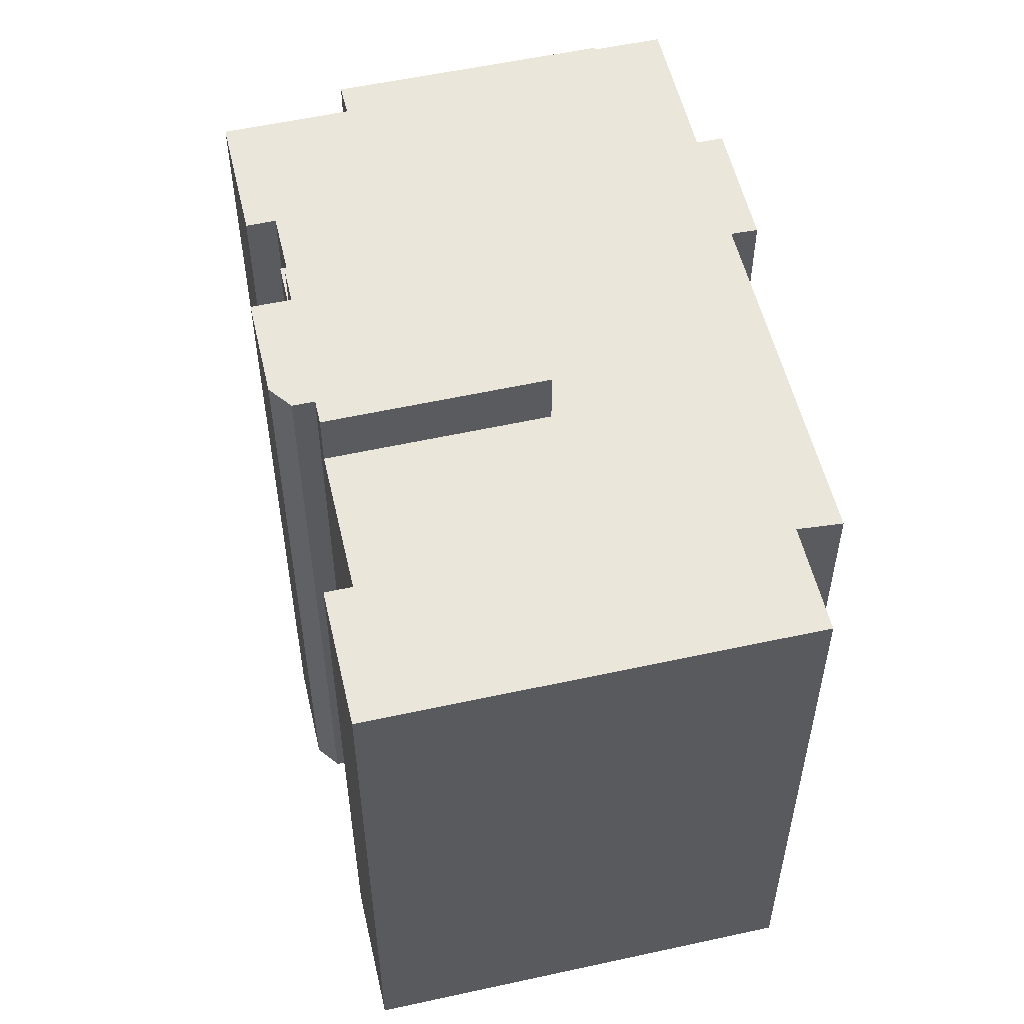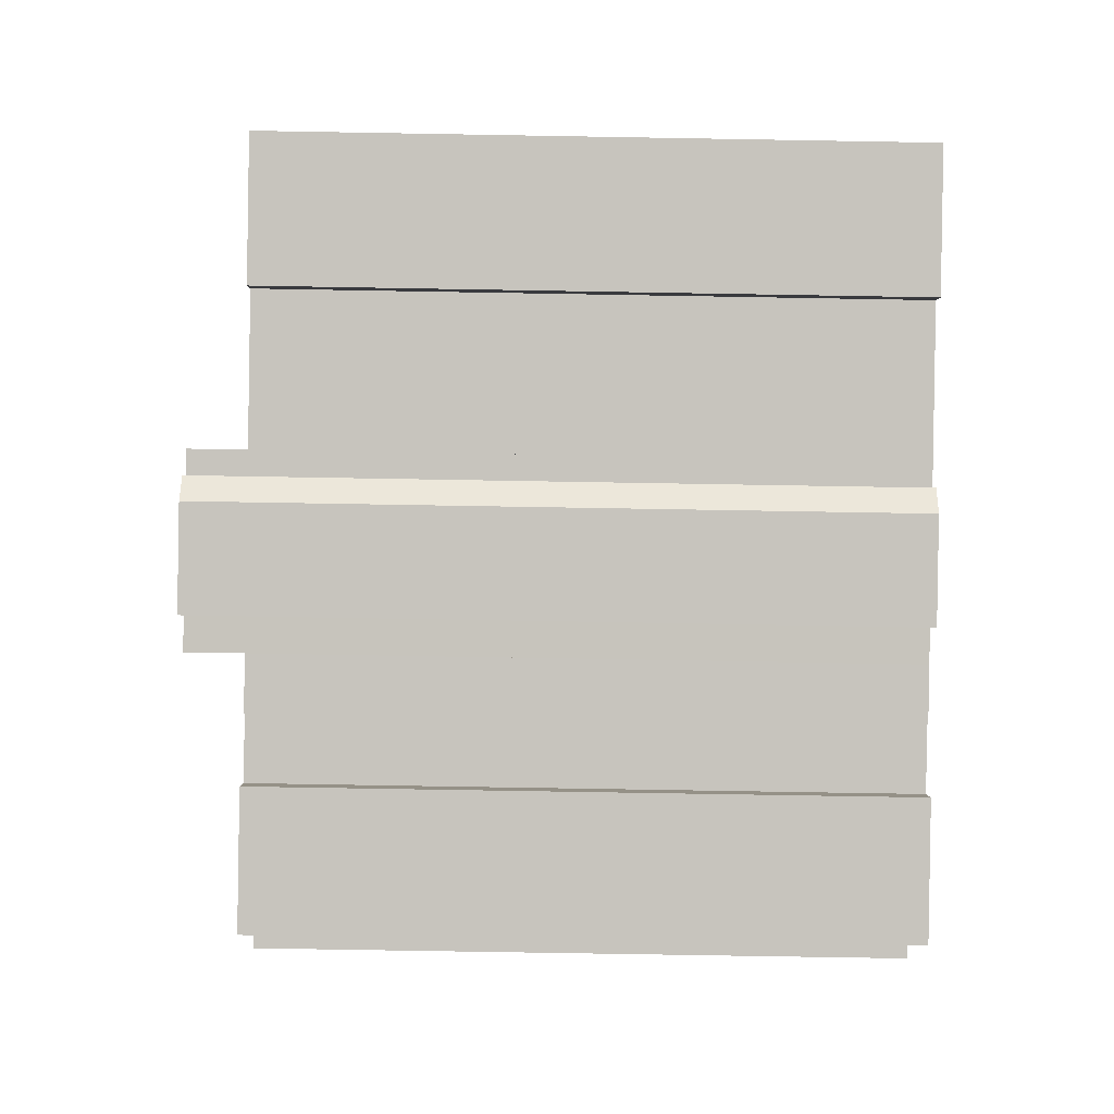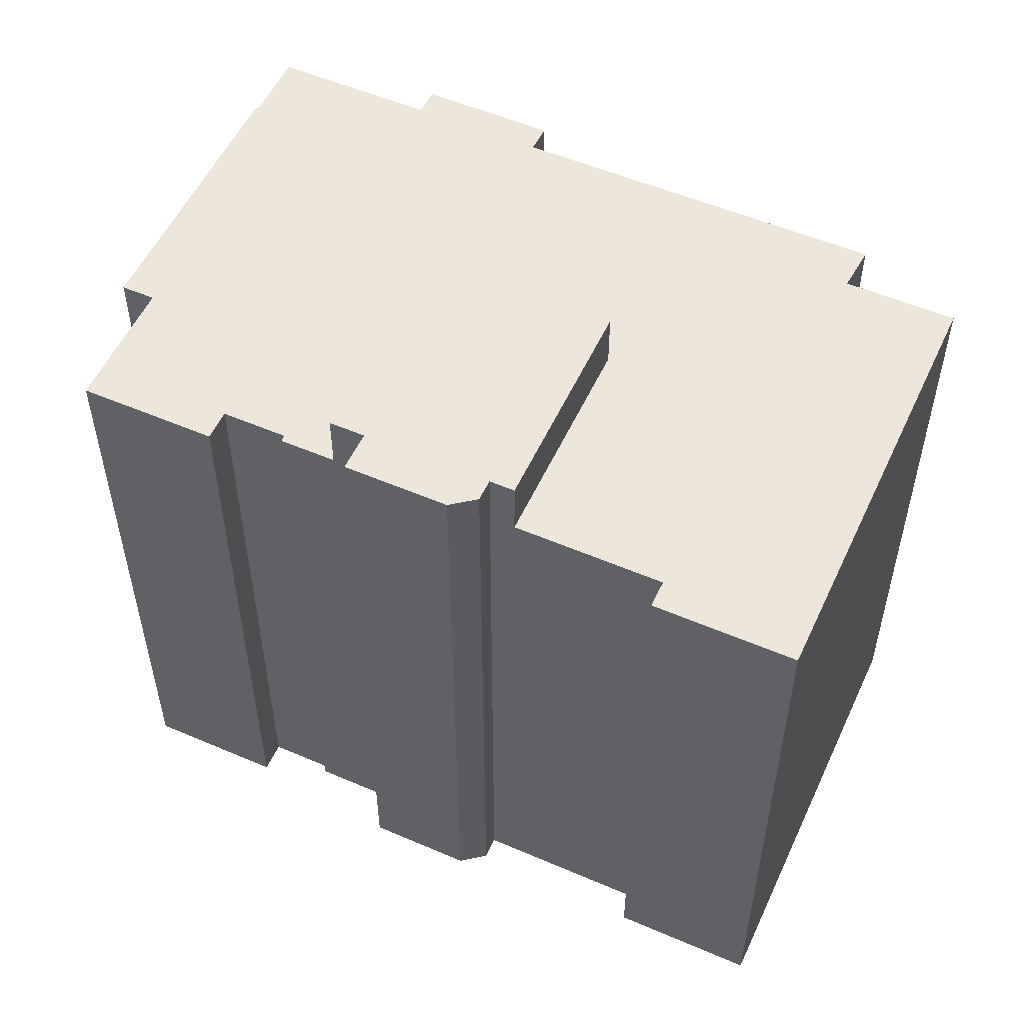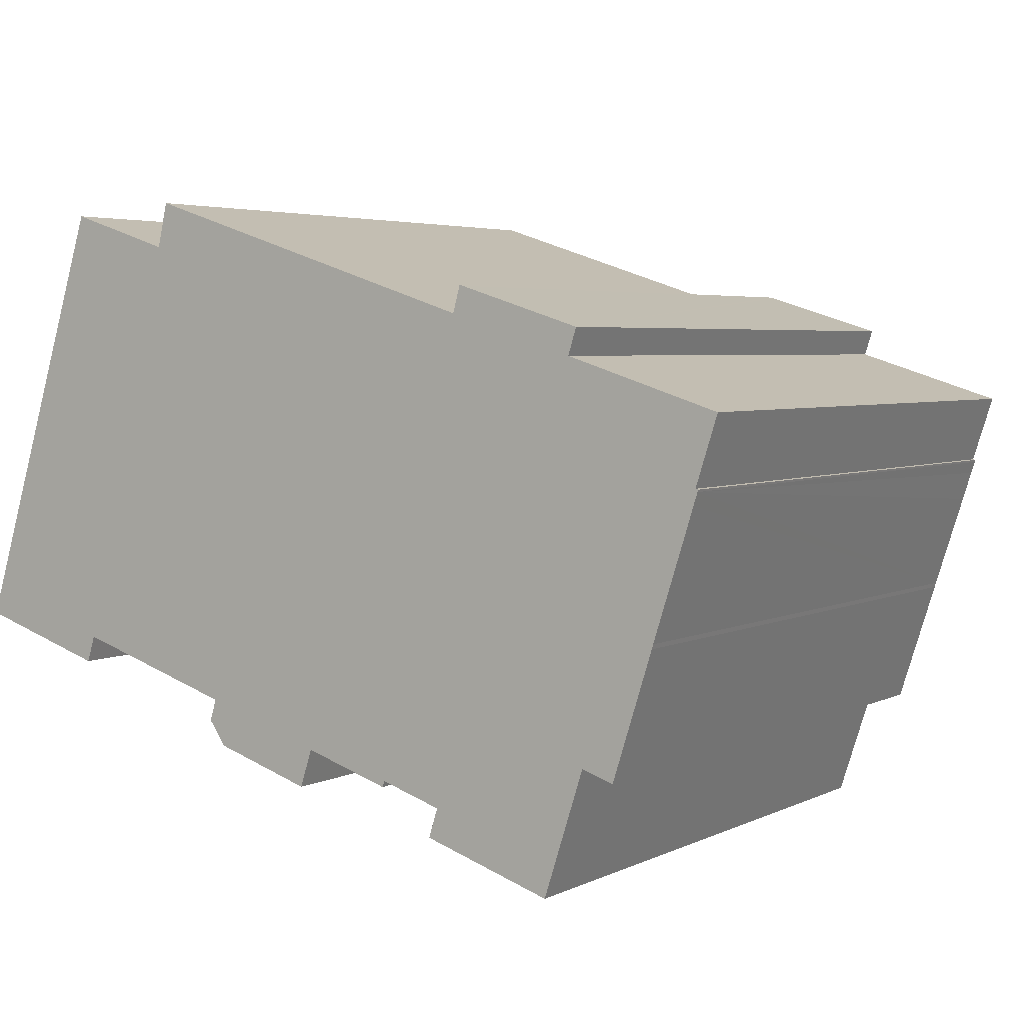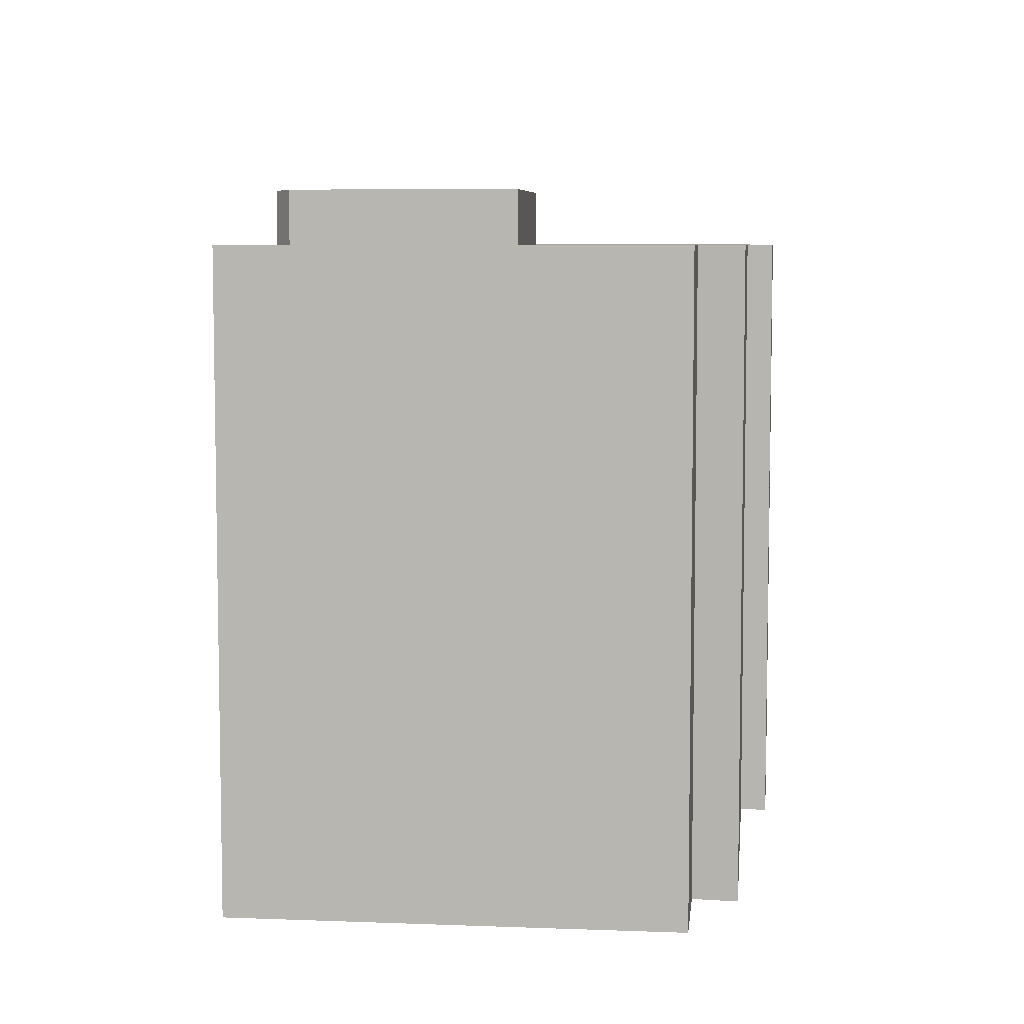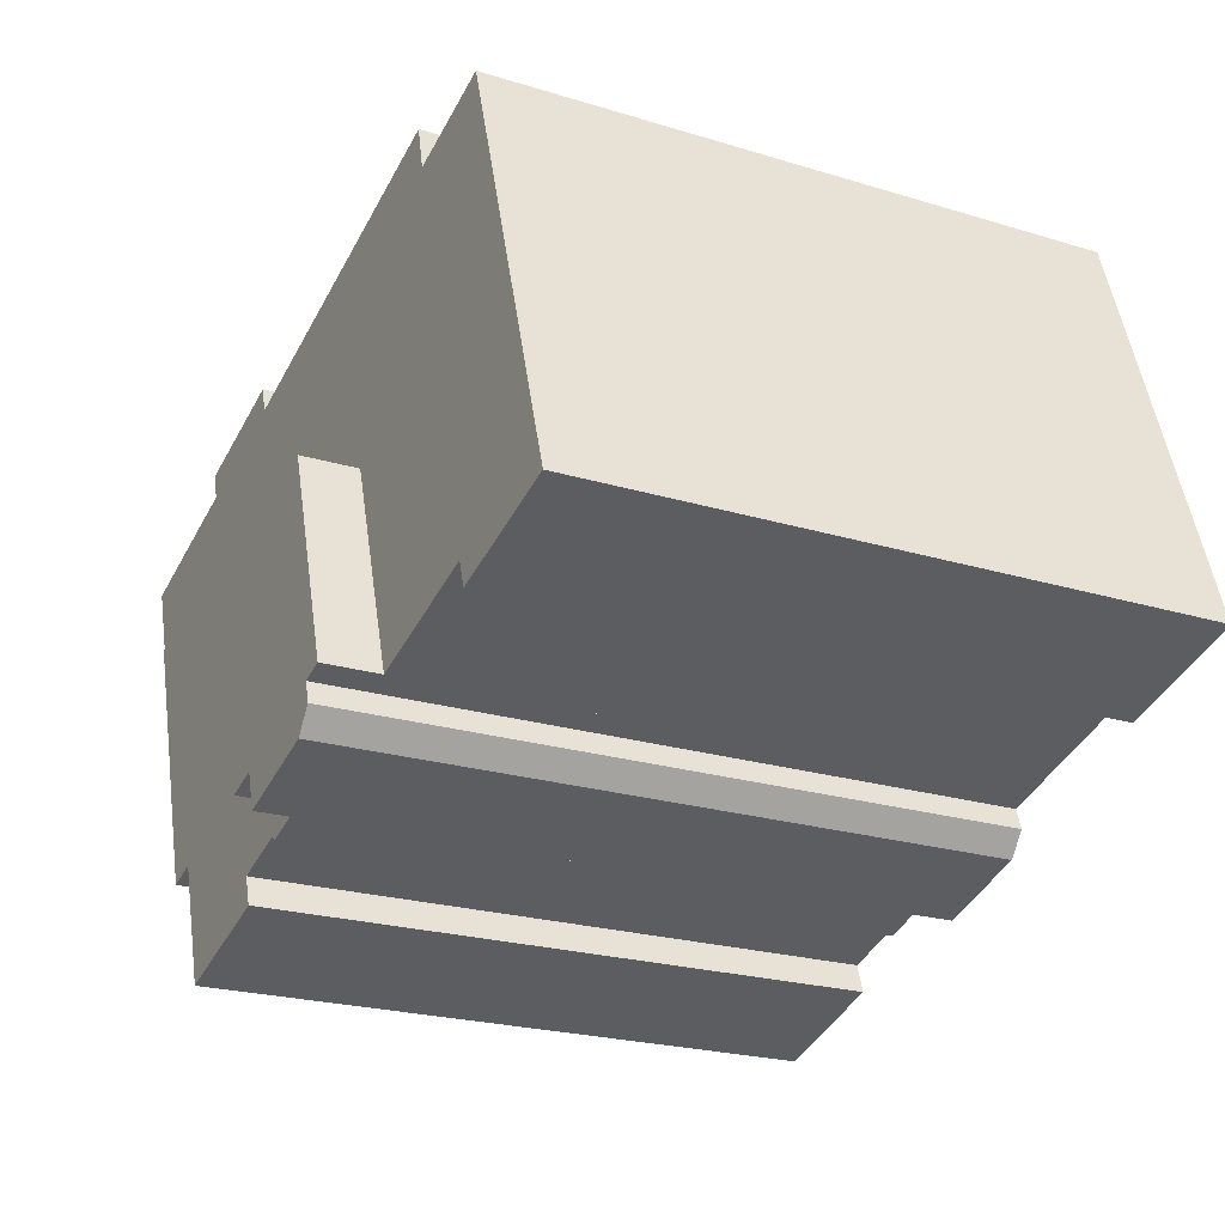
<metadata>
{"format":"obj","ext":"obj","renderer":"f3d","projection":"perspective","resolution":1024,"background":"white","views":[{"elev":55.0,"azim":-85.4,"up":"+Y"},{"elev":-71.8,"azim":-91.0,"up":"+Z"},{"elev":54.0,"azim":-137.8,"up":"+Y"},{"elev":4.1,"azim":33.3,"up":"+Z"},{"elev":6.7,"azim":-66.0,"up":"+Y"},{"elev":-22.6,"azim":-117.8,"up":"+Z"}]}
</metadata>
<code>
v  9.519 20.6 -3.411
v  12.82 20.6 -3.213
v  12.47 20.6 -4.344
v  15.86 20.6 2.77
v  10.51 20.6 4.48
v  9.204 20.6 -2.053
v  9.005 20.6 -2.682
v  8.492 20.6 -1.827
v  13.84 20.6 -3.534
v  10.51 -2.743e-16 4.48
v  15.86 -1.696e-16 2.77
v  13.84 2.164e-16 -3.534
v  12.82 1.967e-16 -3.213
v  12.47 2.66e-16 -4.344
v  9.519 2.089e-16 -3.411
v  9.204 1.257e-16 -2.053
v  8.492 1.119e-16 -1.827
v  9.005 1.642e-16 -2.682
v  10.51 18.9 4.48
v  7.571 18.9 -1.535
v  4.261 18.9 -0.487
v  8.492 18.9 -1.827
v  12.65 18.9 11.14
v  7.136 18.9 11.52
v  7.439 18.9 12.82
v  2.256 18.9 7.121
v  0 18.9 1.157e-15
v  17.91 18.9 9.442
v  3.848 18.9 -1.219
v  4.012 18.9 -1.271
v  18.23 18.9 10.19
v  18.13 18.9 10.22
v  21.89 18.9 9.048
v  15.86 18.9 2.77
v  21.65 18.9 8.277
v  26.15 18.9 6.846
v  13.84 18.9 -3.534
v  26.18 18.9 6.838
v  25.54 18.9 4.85
v  25.62 18.9 4.828
v  25.6 18.9 4.765
v  25.48 18.9 4.403
v  25.21 18.9 3.536
v  15.49 18.9 -3.858
v  15.43 18.9 -4.037
v  25.08 18.9 3.129
v  3.972 18.9 12.54
v  24.3 18.9 0.706
v  17.33 18.9 -4.445
v  24.26 18.9 0.57
v  24.12 18.9 0.128
v  22.12 18.9 -2.834
v  23.07 18.9 -3.143
v  17.06 18.9 -5.309
v  20.93 18.9 -6.542
v  21.89 -5.54e-16 9.048
v  21.65 -5.068e-16 8.277
v  26.18 -4.187e-16 6.838
v  25.54 -2.97e-16 4.85
v  25.62 -2.956e-16 4.828
v  25.6 -2.918e-16 4.765
v  25.48 -2.696e-16 4.403
v  24.3 -4.323e-17 0.706
v  25.08 -1.916e-16 3.129
v  25.21 -2.165e-16 3.536
v  24.26 -3.49e-17 0.57
v  23.07 1.925e-16 -3.143
v  24.12 -7.838e-18 0.128
v  22.12 1.735e-16 -2.834
v  20.93 4.006e-16 -6.542
v  15.49 2.362e-16 -3.858
v  15.43 2.472e-16 -4.037
v  4.261 2.982e-17 -0.487
v  4.012 7.783e-17 -1.271
v  26.15 -4.192e-16 6.846
v  3.972 -7.677e-16 12.54
v  7.136 -7.052e-16 11.52
v  7.439 -7.851e-16 12.82
v  17.91 -5.782e-16 9.442
v  12.65 -6.823e-16 11.14
v  18.23 -6.239e-16 10.19
v  18.13 -6.259e-16 10.22
v  17.06 3.251e-16 -5.309
v  17.33 2.722e-16 -4.445
v  7.571 9.399e-17 -1.535
v  0 0 0
v  3.848 7.464e-17 -1.219
v  2.256 -4.36e-16 7.121
g defaultobject
f 1 2 3
f 2 1 4
f 4 1 5
f 5 1 6
f 6 1 7
f 5 6 8
f 4 9 2
f 10 4 5
f 4 10 11
f 11 9 4
f 9 11 12
f 13 3 2
f 3 13 14
f 12 2 9
f 2 12 13
f 14 1 3
f 1 14 15
f 16 8 6
f 8 16 17
f 15 7 1
f 7 15 18
f 18 6 7
f 6 18 16
f 17 5 8
f 5 17 10
f 11 13 12
f 13 11 15
f 15 11 18
f 18 11 16
f 16 11 17
f 17 11 10
f 15 14 13
f 19 20 21
f 20 19 22
f 23 24 25
f 24 23 26
f 26 23 27
f 27 23 28
f 27 28 19
f 27 19 21
f 27 21 29
f 29 21 30
f 31 28 32
f 28 31 33
f 28 33 19
f 19 33 34
f 34 33 35
f 34 35 36
f 34 36 37
f 37 36 38
f 37 38 39
f 37 39 40
f 37 40 41
f 37 41 42
f 37 42 43
f 37 43 44
f 37 44 45
f 44 43 46
f 26 47 24
f 48 44 46
f 44 48 49
f 49 48 50
f 49 50 51
f 49 51 52
f 52 51 53
f 49 52 54
f 55 54 52
f 56 35 33
f 35 56 57
f 58 39 38
f 39 58 59
f 60 41 40
f 41 60 61
f 61 42 41
f 42 61 43
f 43 61 46
f 46 61 48
f 48 61 62
f 48 62 63
f 63 62 64
f 64 62 65
f 63 50 48
f 50 63 66
f 66 51 50
f 51 66 53
f 53 66 67
f 67 66 68
f 69 55 52
f 55 69 70
f 71 45 44
f 45 71 72
f 10 22 19
f 22 10 17
f 73 30 21
f 30 73 74
f 57 36 35
f 36 57 75
f 75 38 36
f 38 75 58
f 59 40 39
f 40 59 60
f 76 24 47
f 24 76 77
f 78 23 25
f 23 78 28
f 28 78 79
f 79 78 80
f 31 56 33
f 56 31 32
f 56 32 81
f 81 32 82
f 67 52 53
f 52 67 69
f 70 54 55
f 54 70 83
f 84 44 49
f 44 84 71
f 72 37 45
f 37 72 12
f 11 19 34
f 19 11 10
f 17 20 22
f 20 17 21
f 21 17 73
f 73 17 85
f 74 29 30
f 29 74 27
f 27 74 86
f 86 74 87
f 83 49 54
f 49 83 84
f 12 34 37
f 34 12 11
f 86 26 27
f 26 86 47
f 47 86 76
f 76 86 88
f 77 25 24
f 25 77 78
f 79 32 28
f 32 79 82
f 72 11 12
f 62 59 65
f 59 62 60
f 60 62 61
f 70 84 83
f 84 70 57
f 57 70 69
f 57 69 75
f 75 69 67
f 75 67 59
f 59 67 68
f 59 68 63
f 63 68 66
f 59 63 64
f 59 64 65
f 75 59 58
f 87 88 86
f 88 87 76
f 76 87 77
f 77 87 74
f 77 74 73
f 77 73 85
f 77 85 78
f 78 85 80
f 80 85 10
f 10 85 17
f 80 10 11
f 80 11 79
f 79 11 72
f 79 72 71
f 79 71 84
f 79 84 82
f 82 84 81
f 81 84 56
f 56 84 57

</code>
